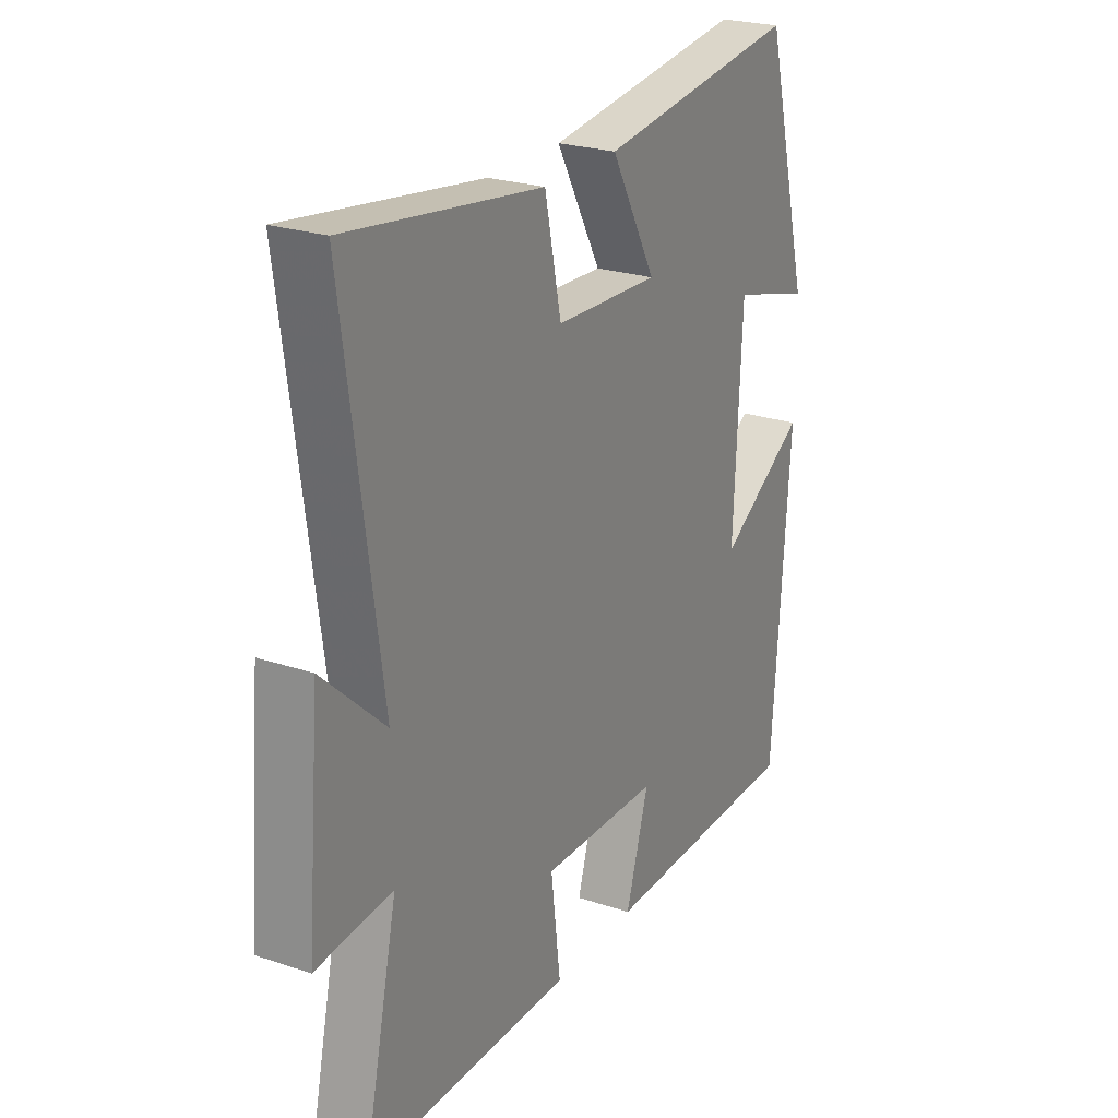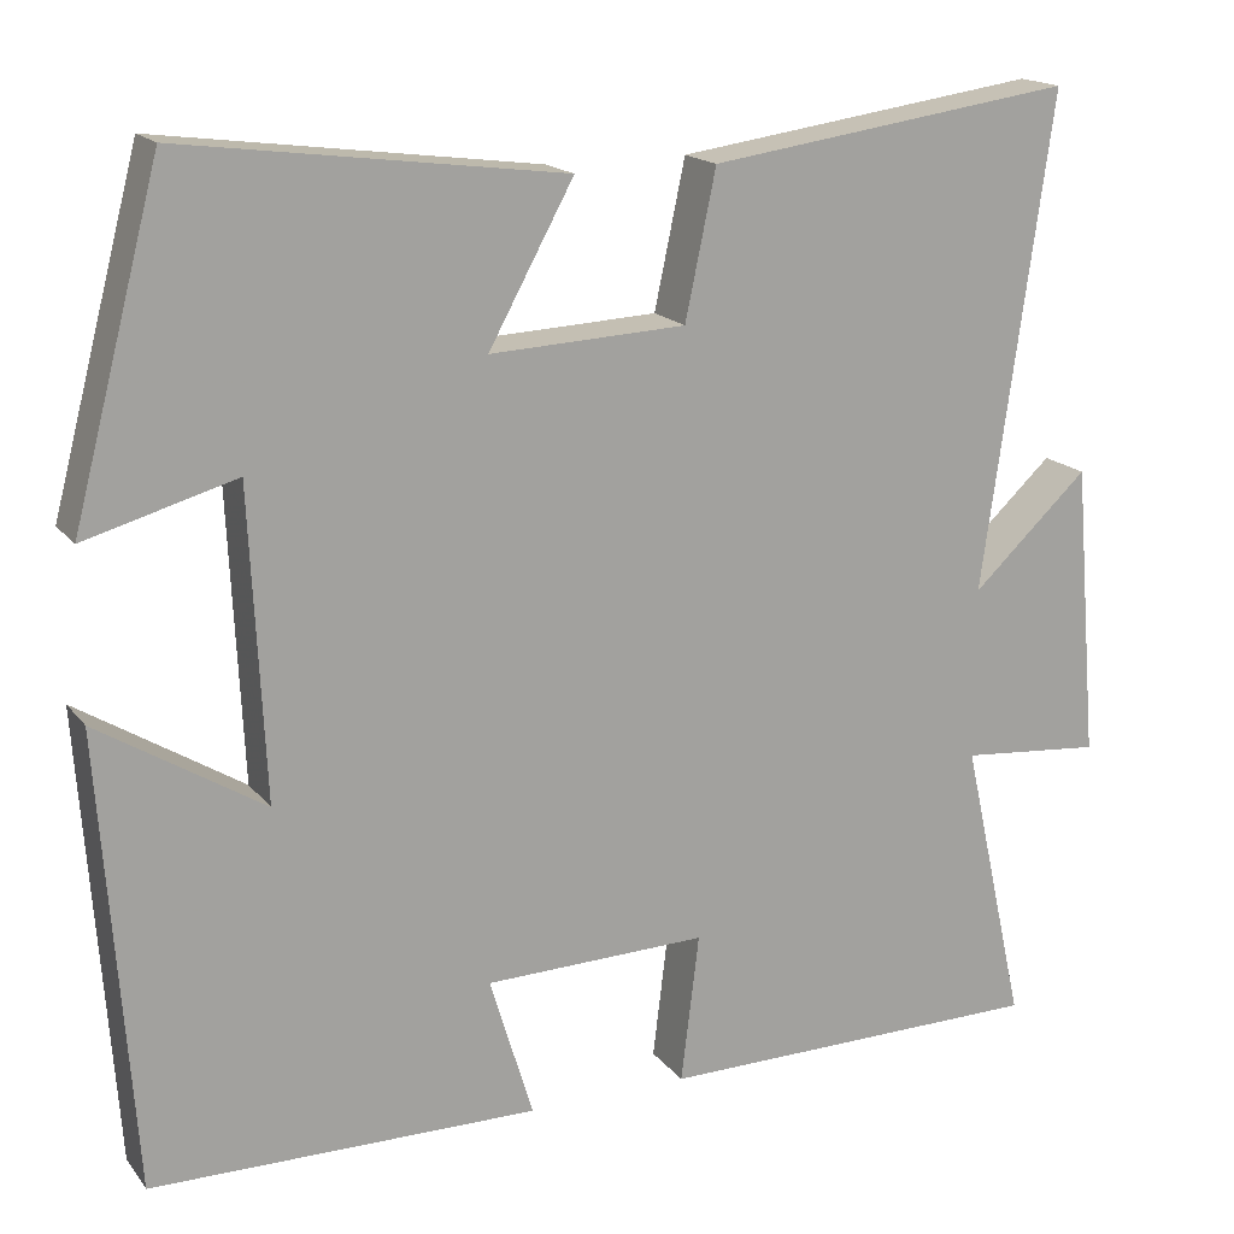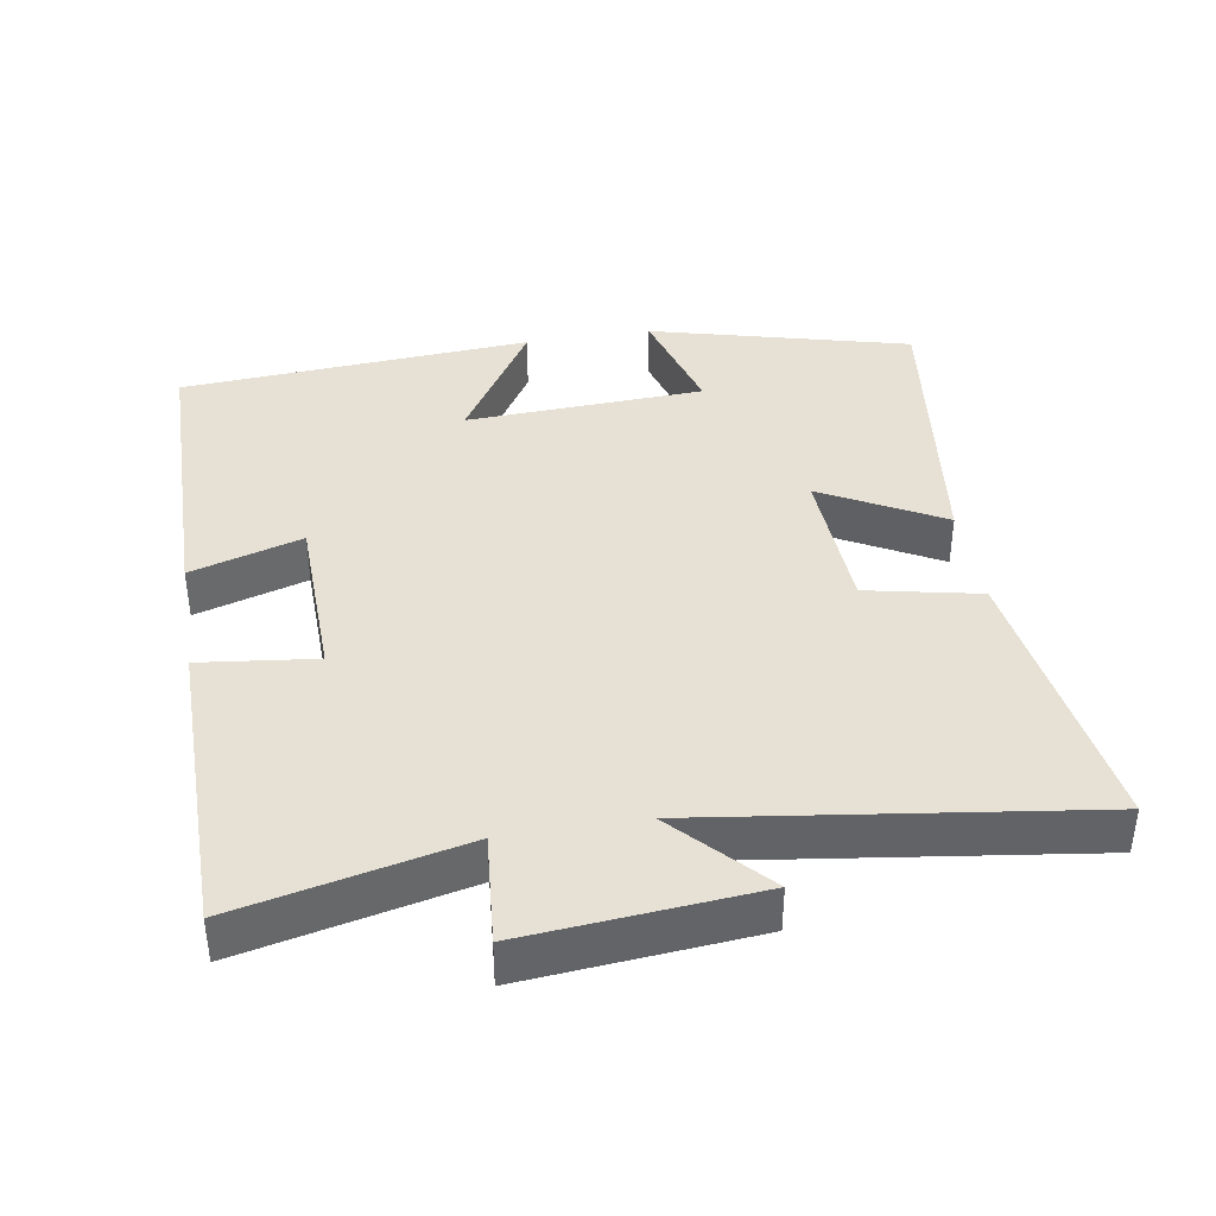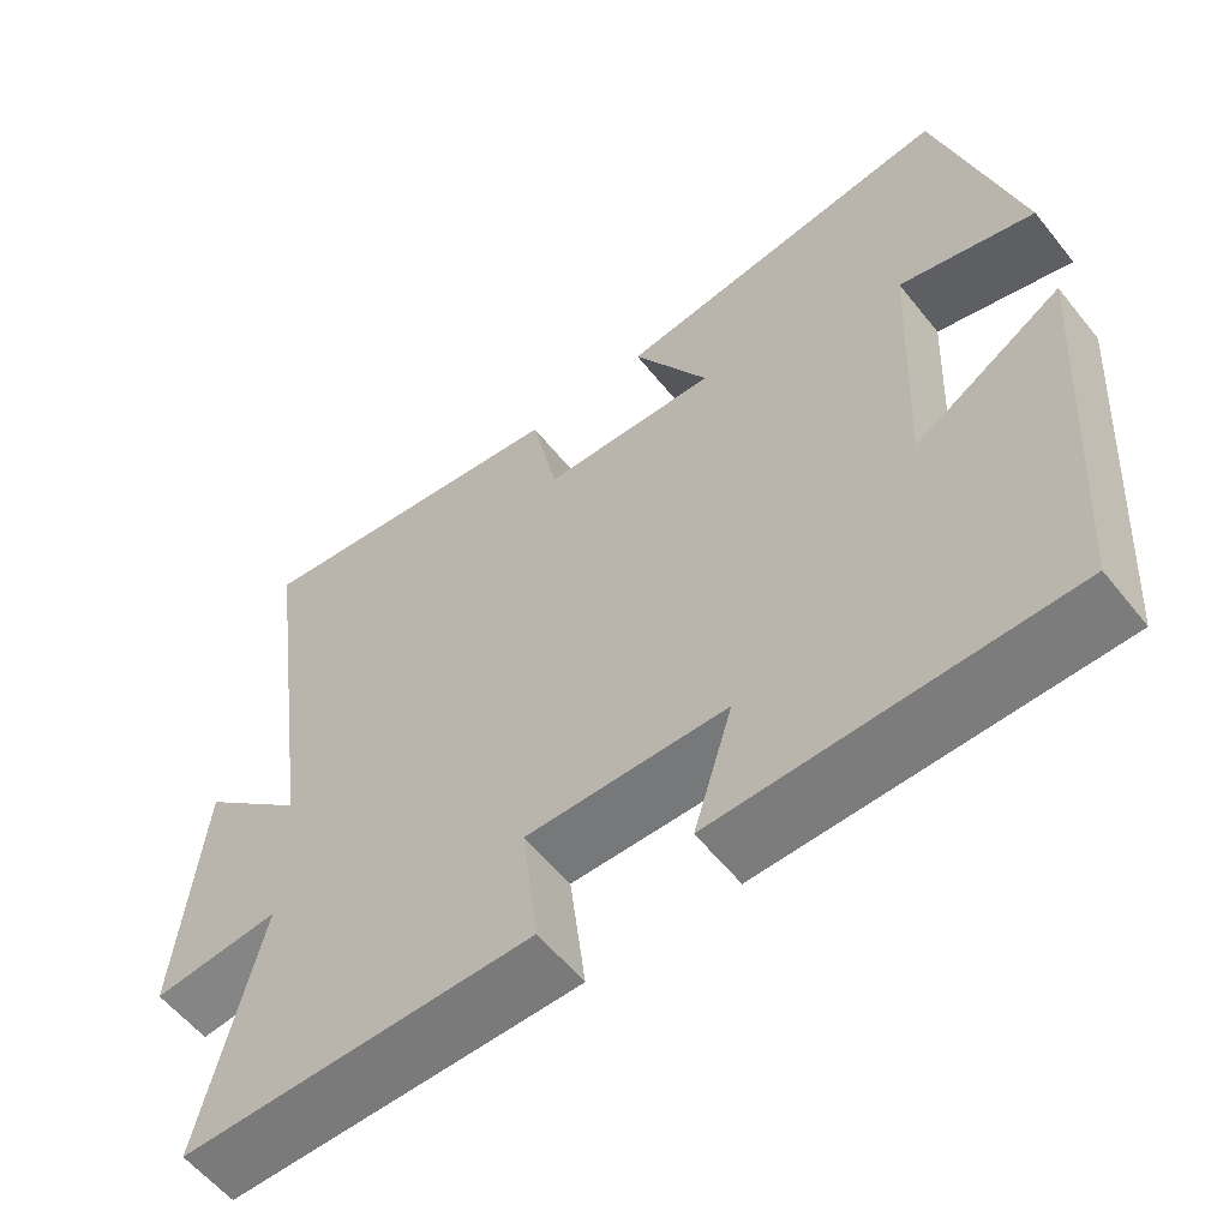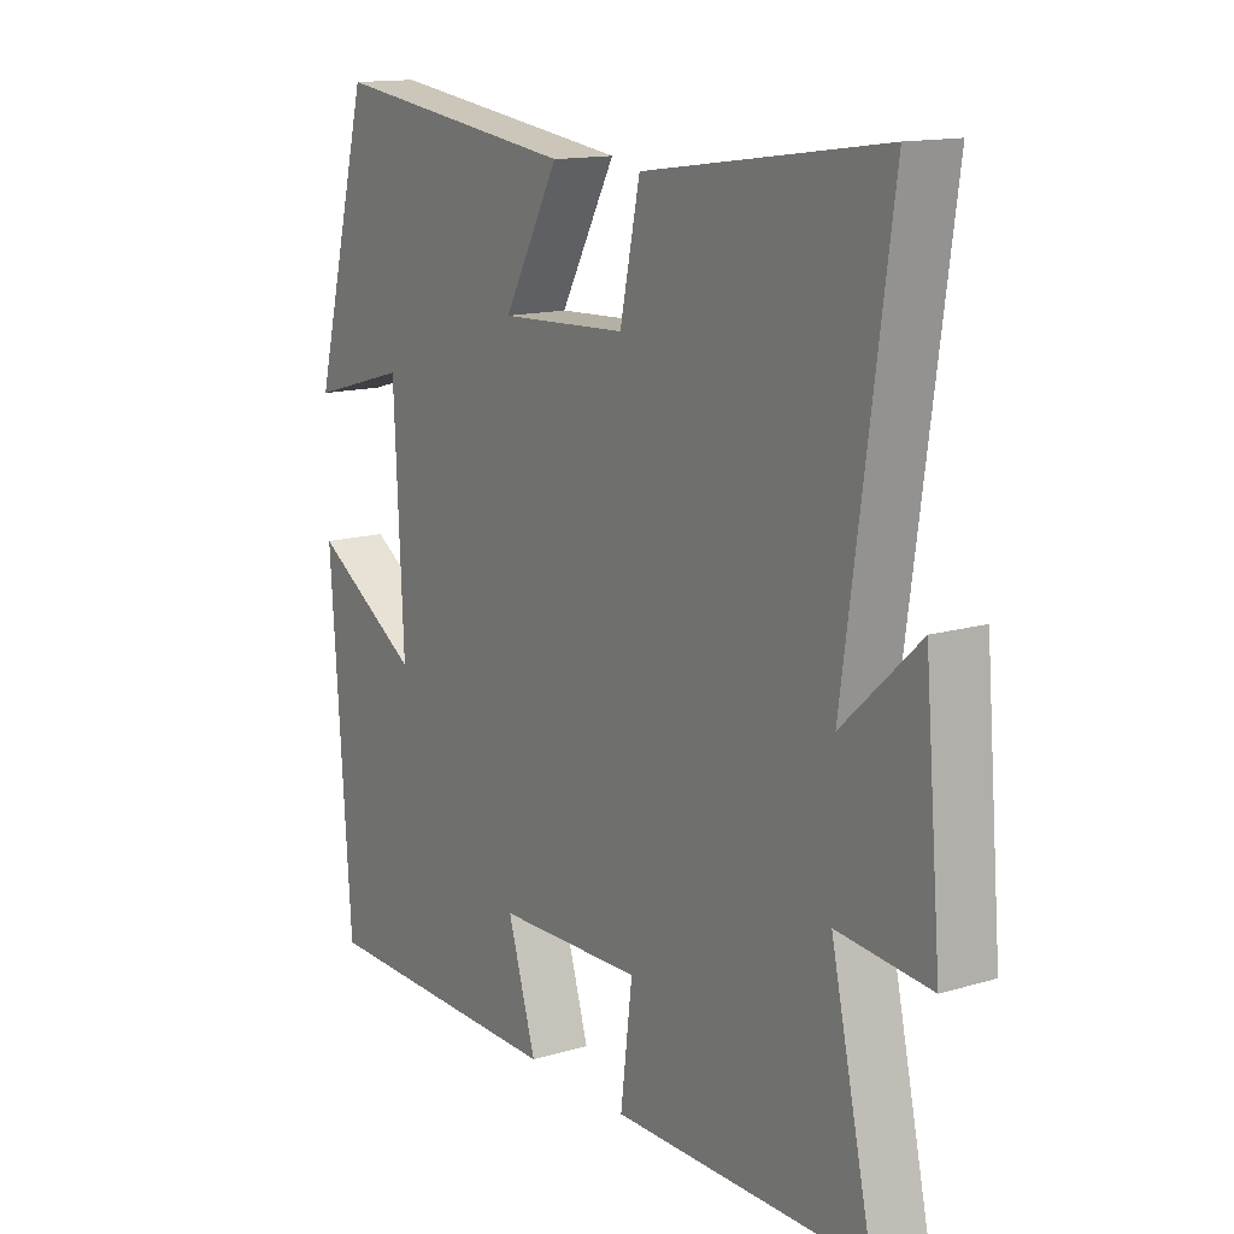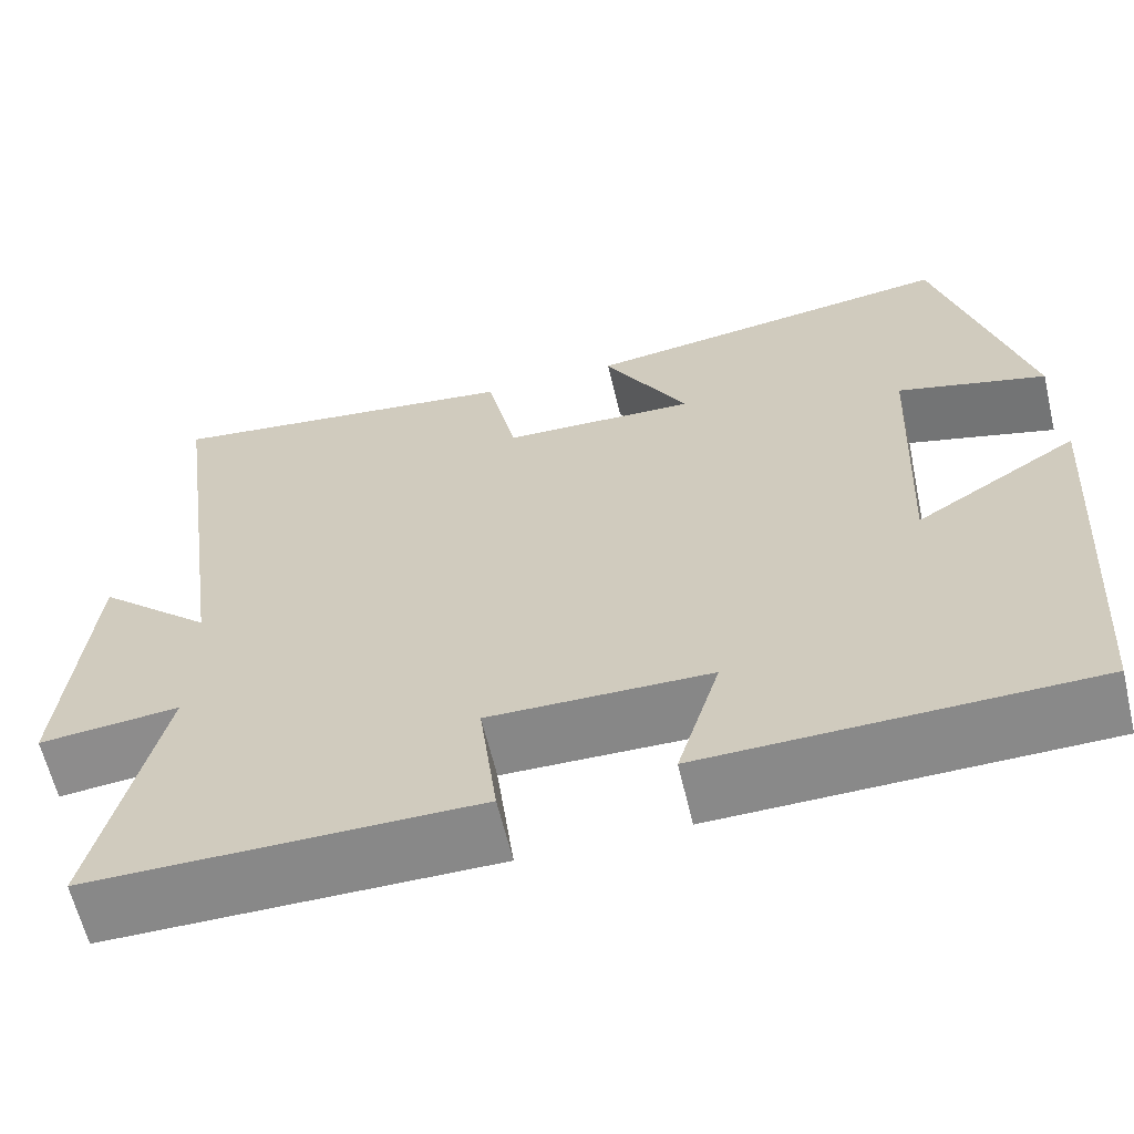
<metadata>
{"format":"obj","ext":"obj","renderer":"f3d","projection":"perspective","resolution":1024,"background":"white","views":[{"elev":24.3,"azim":-61.1,"up":"+Z"},{"elev":17.1,"azim":154.6,"up":"+Z"},{"elev":39.3,"azim":-99.5,"up":"+Y"},{"elev":-58.4,"azim":38.4,"up":"+Z"},{"elev":14.1,"azim":-123.2,"up":"+Z"},{"elev":-62.8,"azim":13.4,"up":"+Z"}]}
</metadata>
<code>
v 0.465 0.07 -0.495
v 0.038 0.07 -0.5
v 0.086 0.07 -0.342
v -0.16 0.07 -0.336
v -0.14 0.07 -0.5
v -0.571 0.07 -0.497
v -0.5 0.07 -0.179
v -0.657 0.07 -0.193
v -0.629 0.07 0.133
v -0.5 0.07 0.013
v -0.576 0.07 0.557
v -0.172 0.07 0.5
v -0.138 0.07 0.339
v 0.078 0.07 0.329
v -0.016 0.07 0.5
v 0.403 0.07 0.555
v 0.5 0.07 0.186
v 0.334 0.07 0.233
v 0.318 0.07 -0.107
v 0.5 0.07 0.006
v 0.465 0 -0.495
v 0.038 0 -0.5
v 0.086 0 -0.342
v -0.16 0 -0.336
v -0.14 0 -0.5
v -0.571 0 -0.497
v -0.5 0 -0.179
v -0.657 0 -0.193
v -0.629 0 0.133
v -0.5 0 0.013
v -0.576 0 0.557
v -0.172 0 0.5
v -0.138 0 0.339
v 0.078 0 0.329
v -0.016 0 0.5
v 0.403 0 0.555
v 0.5 0 0.186
v 0.334 0 0.233
v 0.318 0 -0.107
v 0.5 0 0.006
f 19 20 1 2
f 18 19 2 3
f 15 16 17 18
f 14 15 18
f 13 14 18 3
f 10 11 12 13
f 10 13 3 4
f 7 8 9 10
f 7 10 4 5
f 5 6 7
f 22 21 40 39
f 23 22 39 38
f 38 37 36 35
f 38 35 34
f 23 38 34 33
f 33 32 31 30
f 24 23 33 30
f 30 29 28 27
f 25 24 30 27
f 27 26 25
f 1 21 22 2
f 2 22 23 3
f 3 23 24 4
f 4 24 25 5
f 5 25 26 6
f 6 26 27 7
f 7 27 28 8
f 8 28 29 9
f 9 29 30 10
f 10 30 31 11
f 11 31 32 12
f 12 32 33 13
f 13 33 34 14
f 14 34 35 15
f 15 35 36 16
f 16 36 37 17
f 17 37 38 18
f 18 38 39 19
f 19 39 40 20
f 20 40 21 1

</code>
